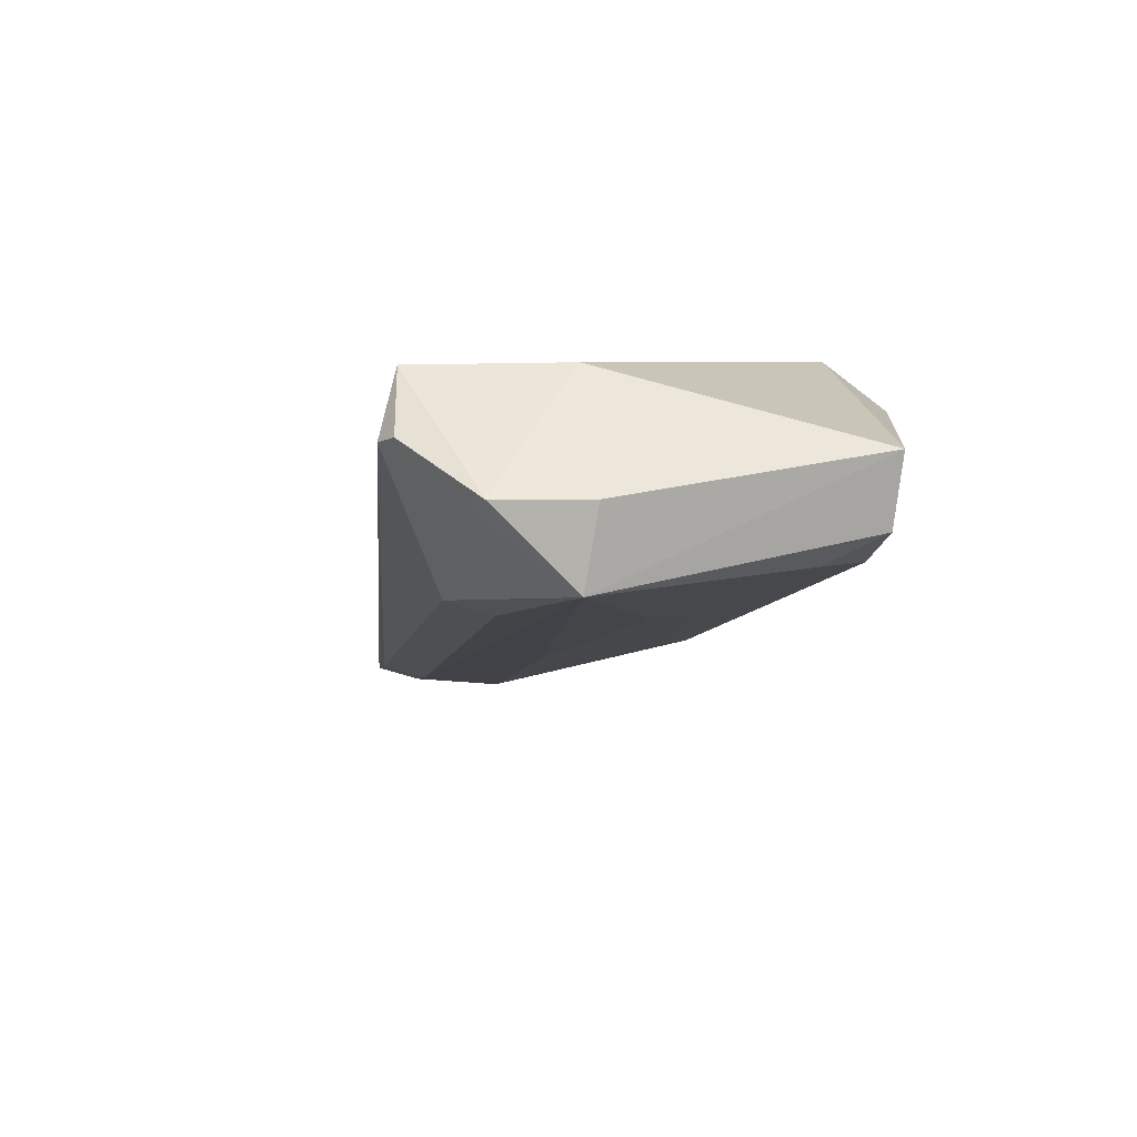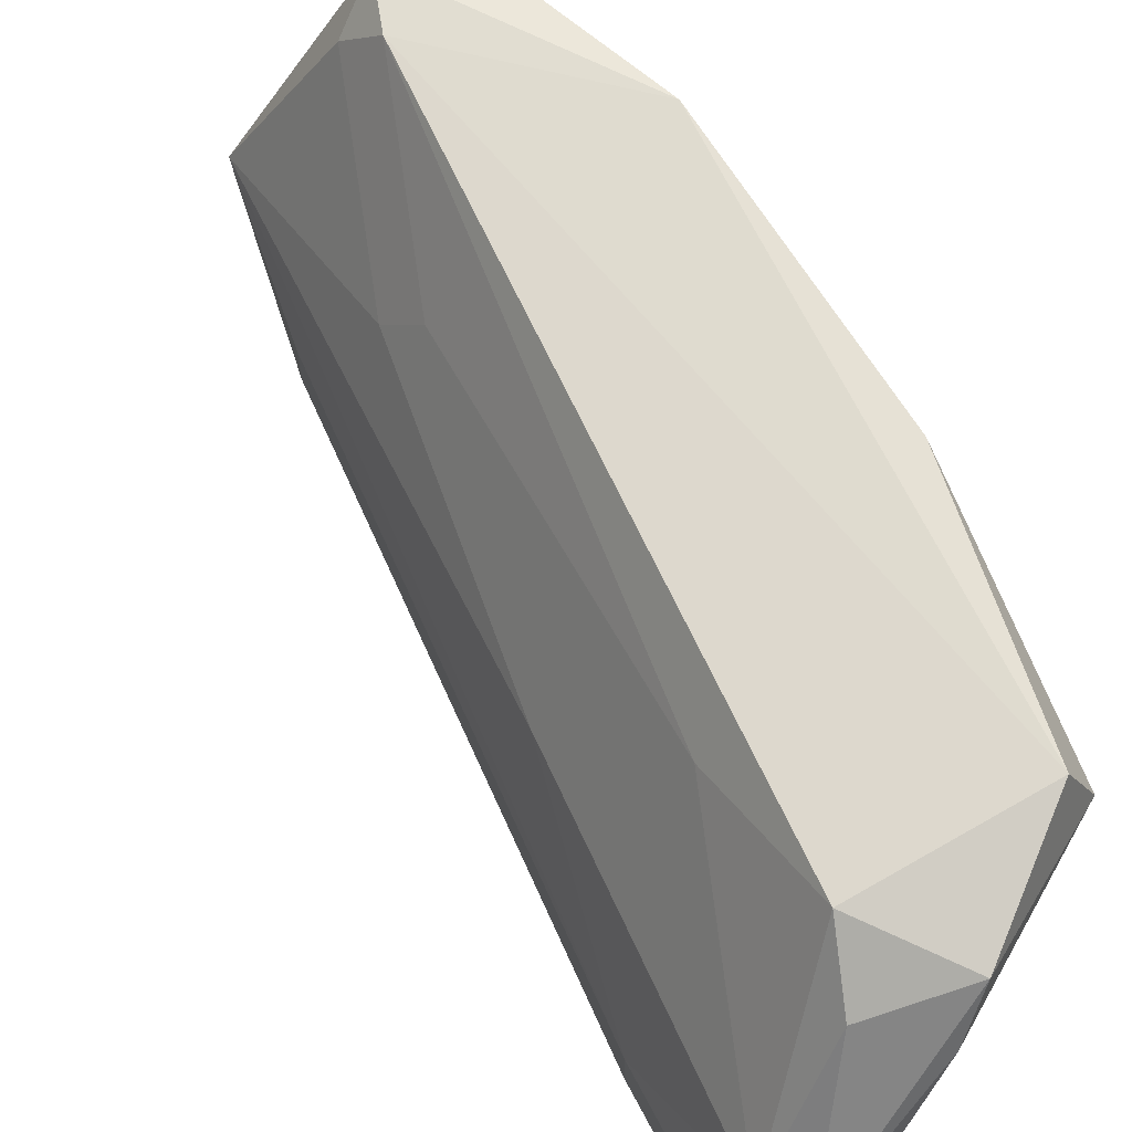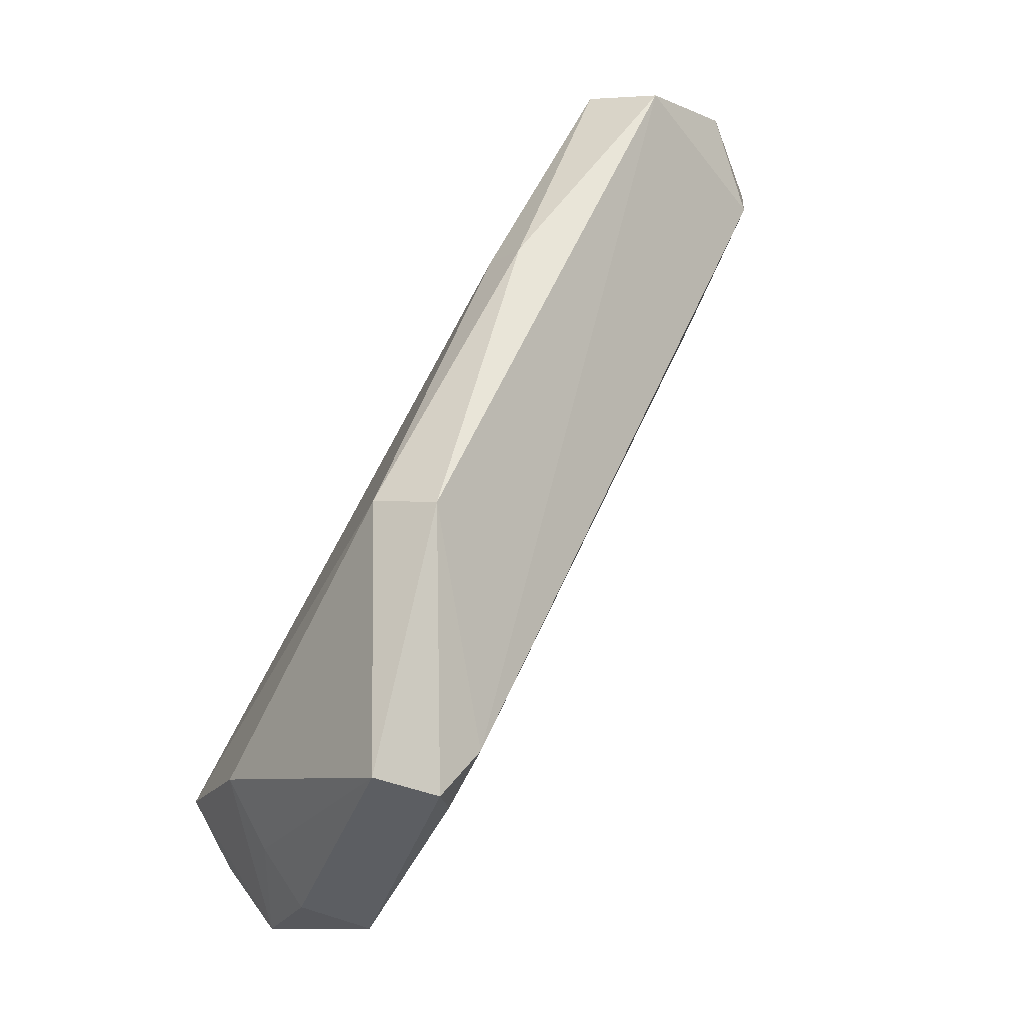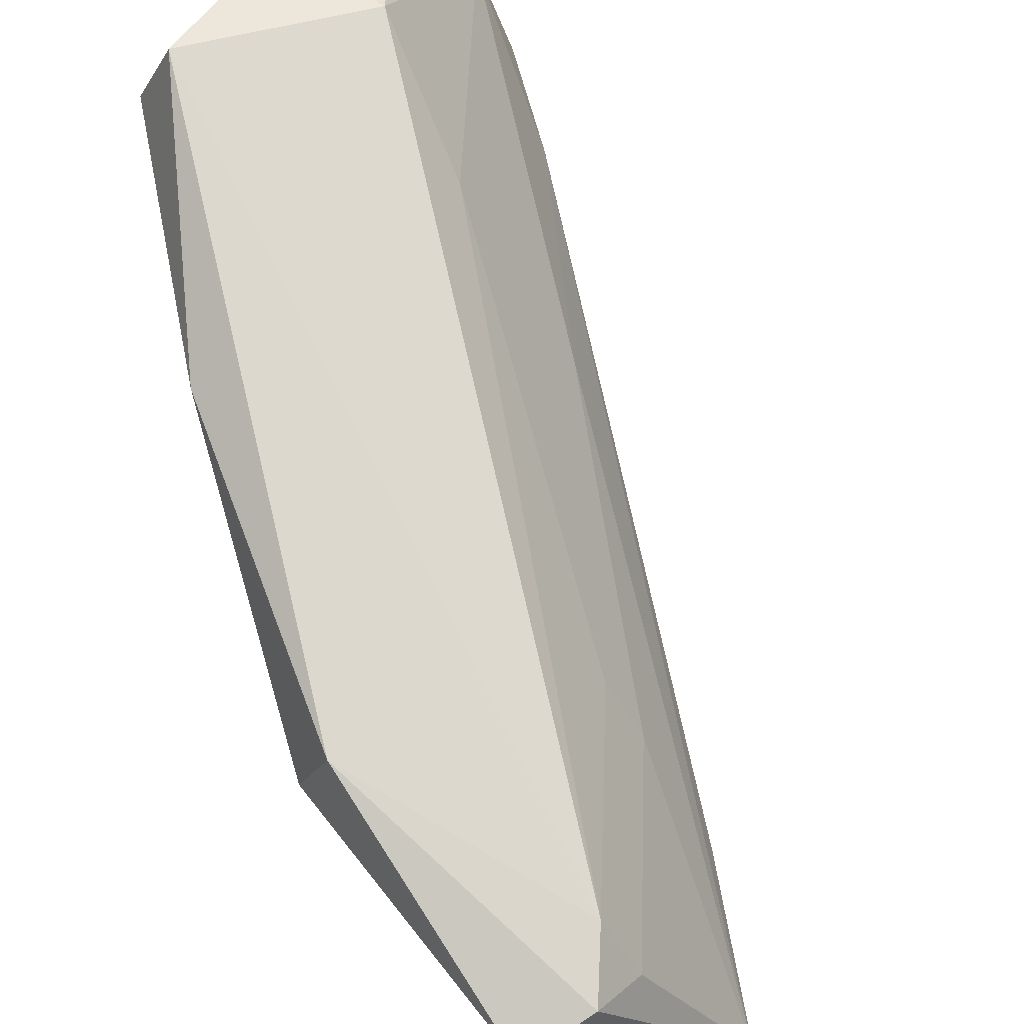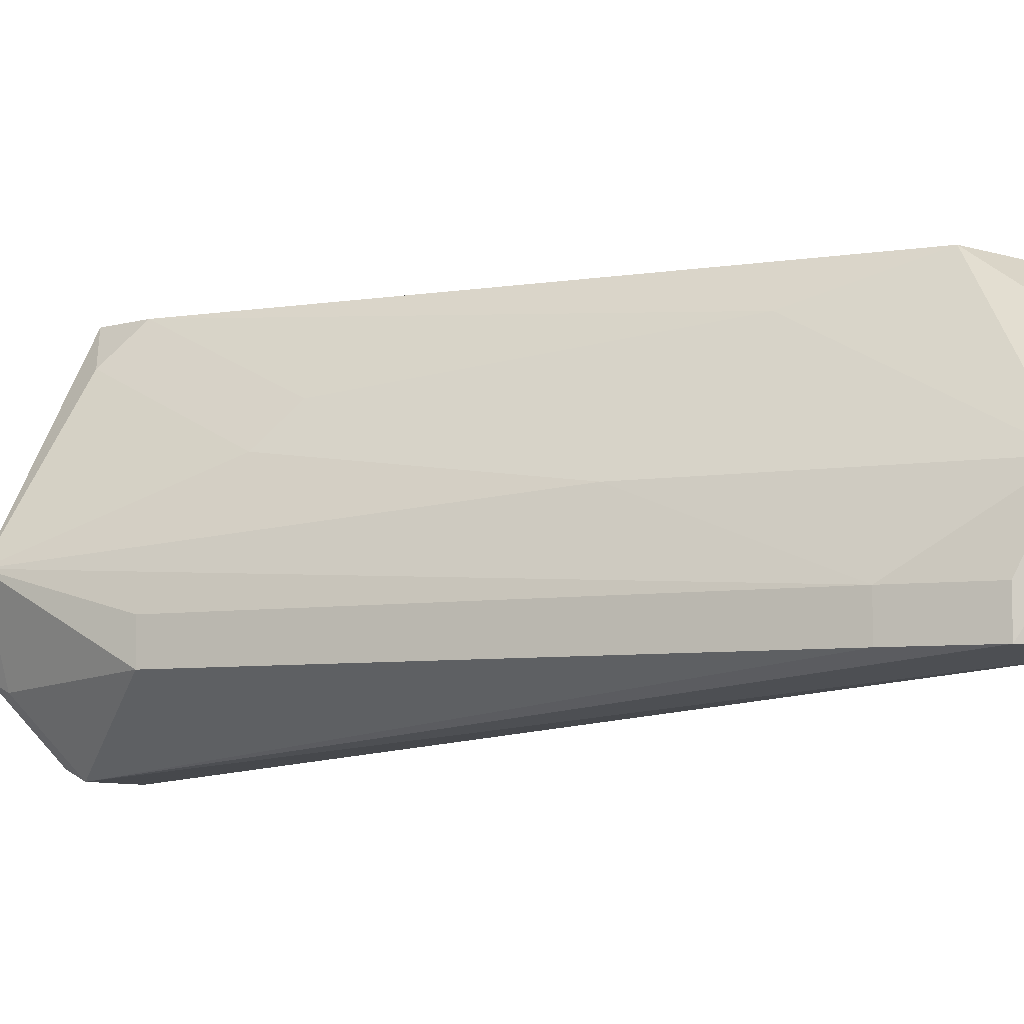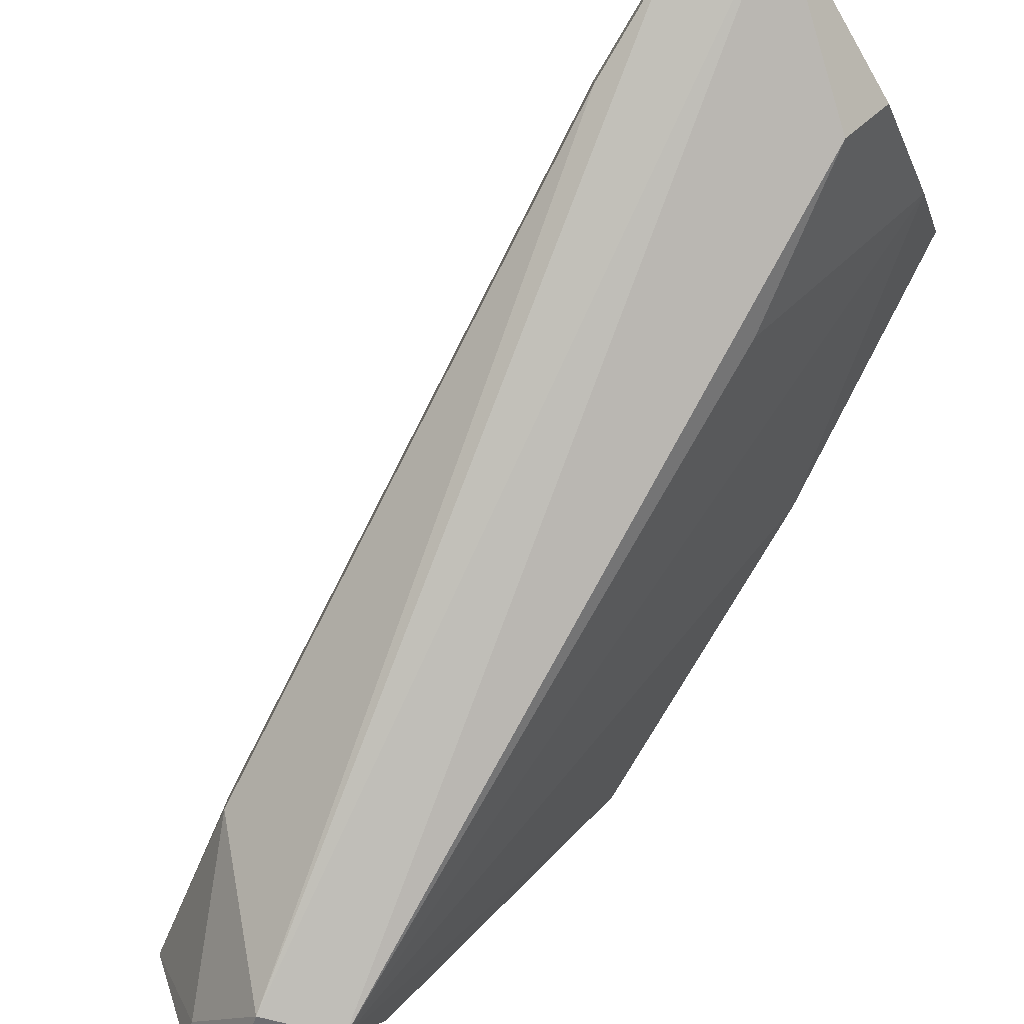
<metadata>
{"format":"obj","ext":"obj","renderer":"f3d","projection":"perspective","resolution":1024,"background":"white","views":[{"elev":-68.2,"azim":-107.6,"up":"+Y"},{"elev":64.6,"azim":125.9,"up":"+Z"},{"elev":-16.8,"azim":-39.6,"up":"+Y"},{"elev":74.2,"azim":-42.6,"up":"+Z"},{"elev":-6.7,"azim":85.1,"up":"+Z"},{"elev":-79.9,"azim":122.7,"up":"+Z"}]}
</metadata>
<code>
o mouth_cup042
v 0.1825 0.3452 0.104
v 0.2208 0.3413 0.07658
v 0.1968 0.3413 0.05861
v 0.1489 0.2514 0.04662
v 0.1489 0.2454 0.1005
v 0.2208 0.3353 0.05861
v 0.1609 0.3173 0.09455
v 0.2199 0.3478 0.05828
v 0.2028 0.3353 0.1005
v 0.1609 0.2334 0.07059
v 0.1789 0.3472 0.09455
v 0.1459 0.2797 0.1033
v 0.2043 0.3499 0.09174
v 0.2208 0.3472 0.07658
v 0.1555 0.2451 0.04683
v 0.1549 0.2514 0.1005
v 0.1512 0.2356 0.06929
v 0.2148 0.3233 0.0646
v 0.1609 0.3173 0.1005
v 0.1849 0.3472 0.08257
v 0.1429 0.2813 0.09455
v 0.1996 0.3491 0.09856
v 0.2088 0.3413 0.09455
v 0.1729 0.2514 0.05861
v 0.1549 0.2454 0.09455
v 0.1968 0.3173 0.09455
v 0.1404 0.2469 0.09895
v 0.1541 0.2339 0.05832
v 0.2208 0.3353 0.0646
v 0.1968 0.2993 0.07658
v 0.1849 0.3233 0.05861
v 0.1968 0.3472 0.0646
v 0.2148 0.3233 0.05861
v 0.1729 0.2514 0.0646
v 0.1729 0.2634 0.08257
v 0.1429 0.2514 0.0646
v 0.156 0.2363 0.05688
v 0.1537 0.2427 0.04828
v 0.1729 0.2694 0.08856
v 0.1475 0.2428 0.06618
f 8 4 3
f 14 2 6
f 14 6 8
f 14 8 13
f 15 8 6
f 15 4 8
f 16 9 1
f 16 12 5
f 16 1 12
f 19 11 7
f 19 1 11
f 19 12 1
f 20 4 7
f 20 7 11
f 20 11 13
f 21 7 4
f 21 19 7
f 21 12 19
f 22 1 9
f 22 14 13
f 22 13 11
f 22 11 1
f 23 9 2
f 23 2 14
f 23 22 9
f 23 14 22
f 25 16 5
f 25 5 10
f 26 2 9
f 26 9 16
f 27 17 10
f 27 10 5
f 27 5 12
f 27 12 21
f 28 10 17
f 29 18 6
f 29 6 2
f 29 2 18
f 30 18 2
f 30 10 18
f 31 20 3
f 31 3 4
f 31 4 20
f 32 8 3
f 32 3 20
f 32 20 13
f 32 13 8
f 33 24 15
f 33 15 6
f 33 6 18
f 33 18 24
f 34 24 18
f 34 18 10
f 34 10 24
f 35 16 25
f 35 25 10
f 35 10 30
f 35 30 2
f 35 2 26
f 36 27 21
f 36 21 4
f 36 4 28
f 37 24 10
f 37 10 28
f 37 28 15
f 37 15 24
f 38 28 4
f 38 4 15
f 38 15 28
f 39 35 26
f 39 26 16
f 39 16 35
f 40 36 28
f 40 28 17
f 40 17 27
f 40 27 36

</code>
